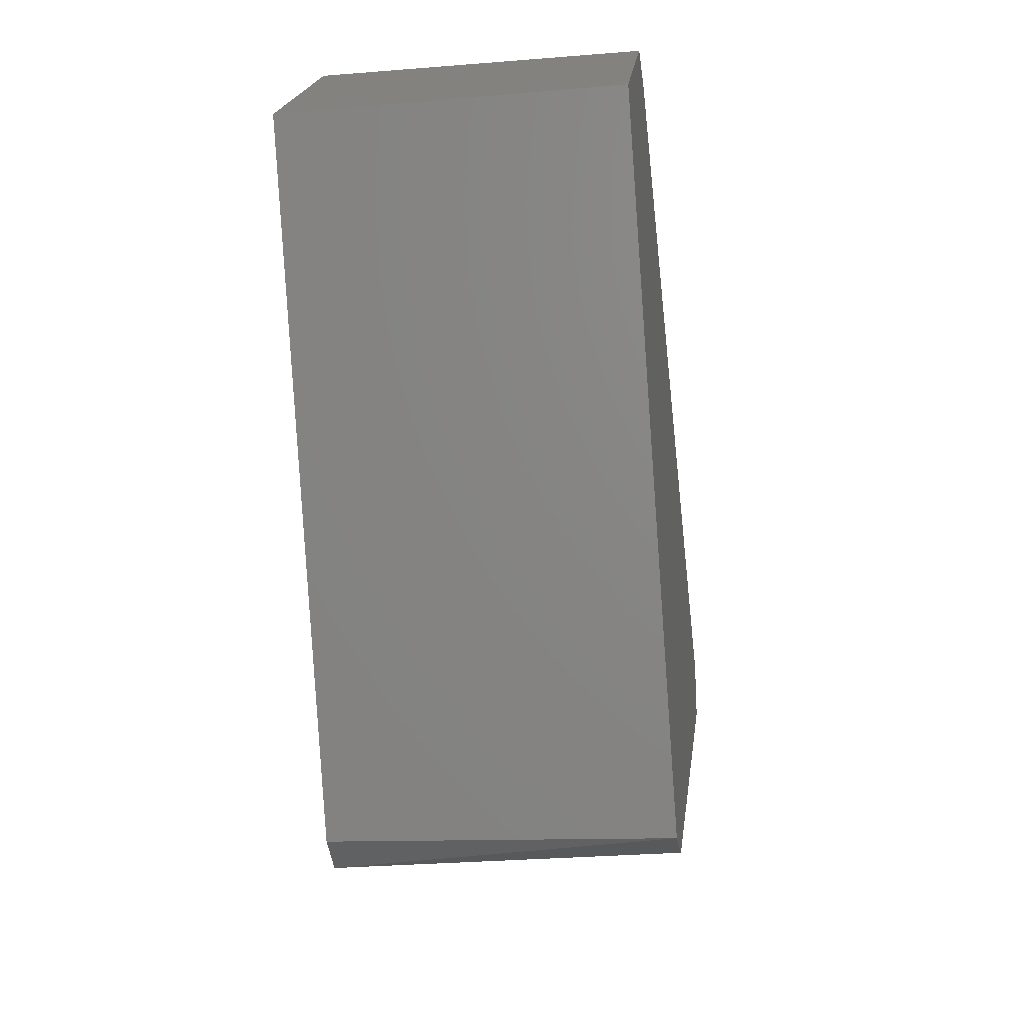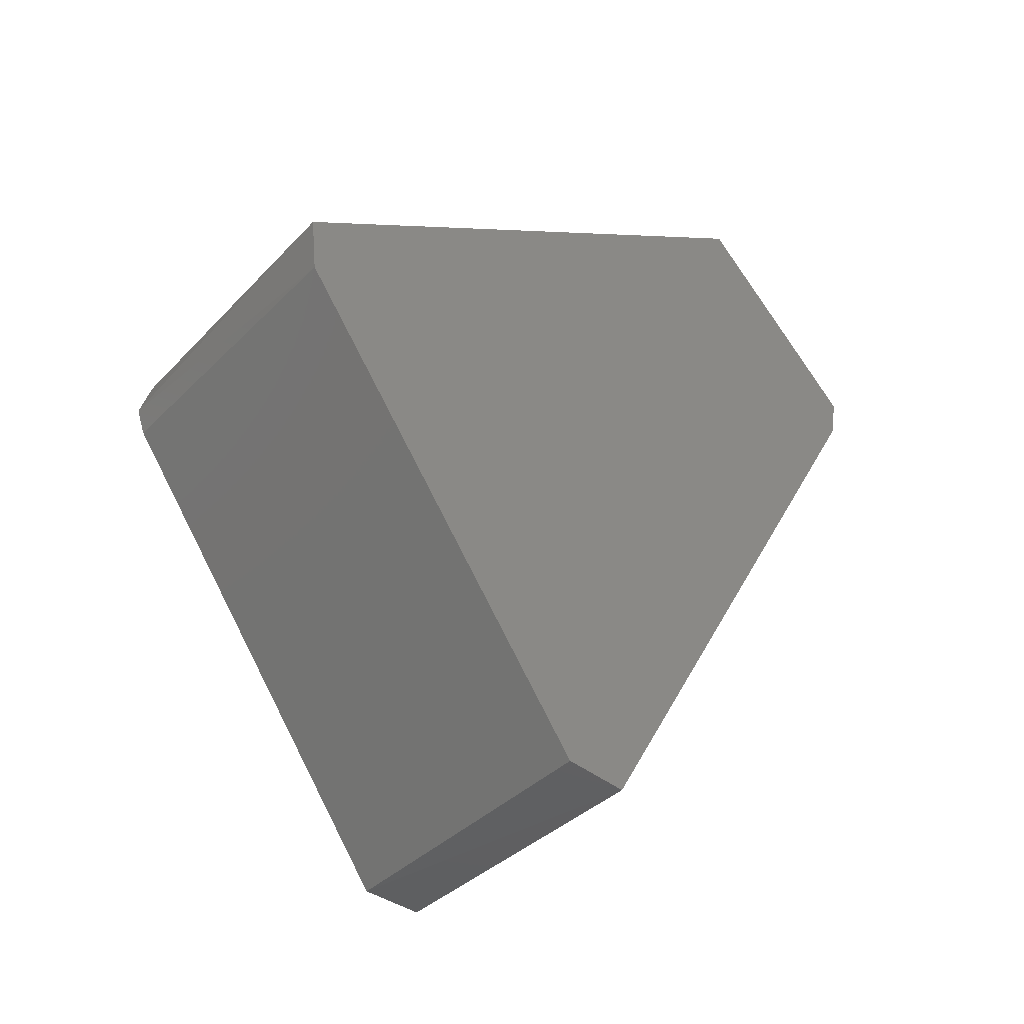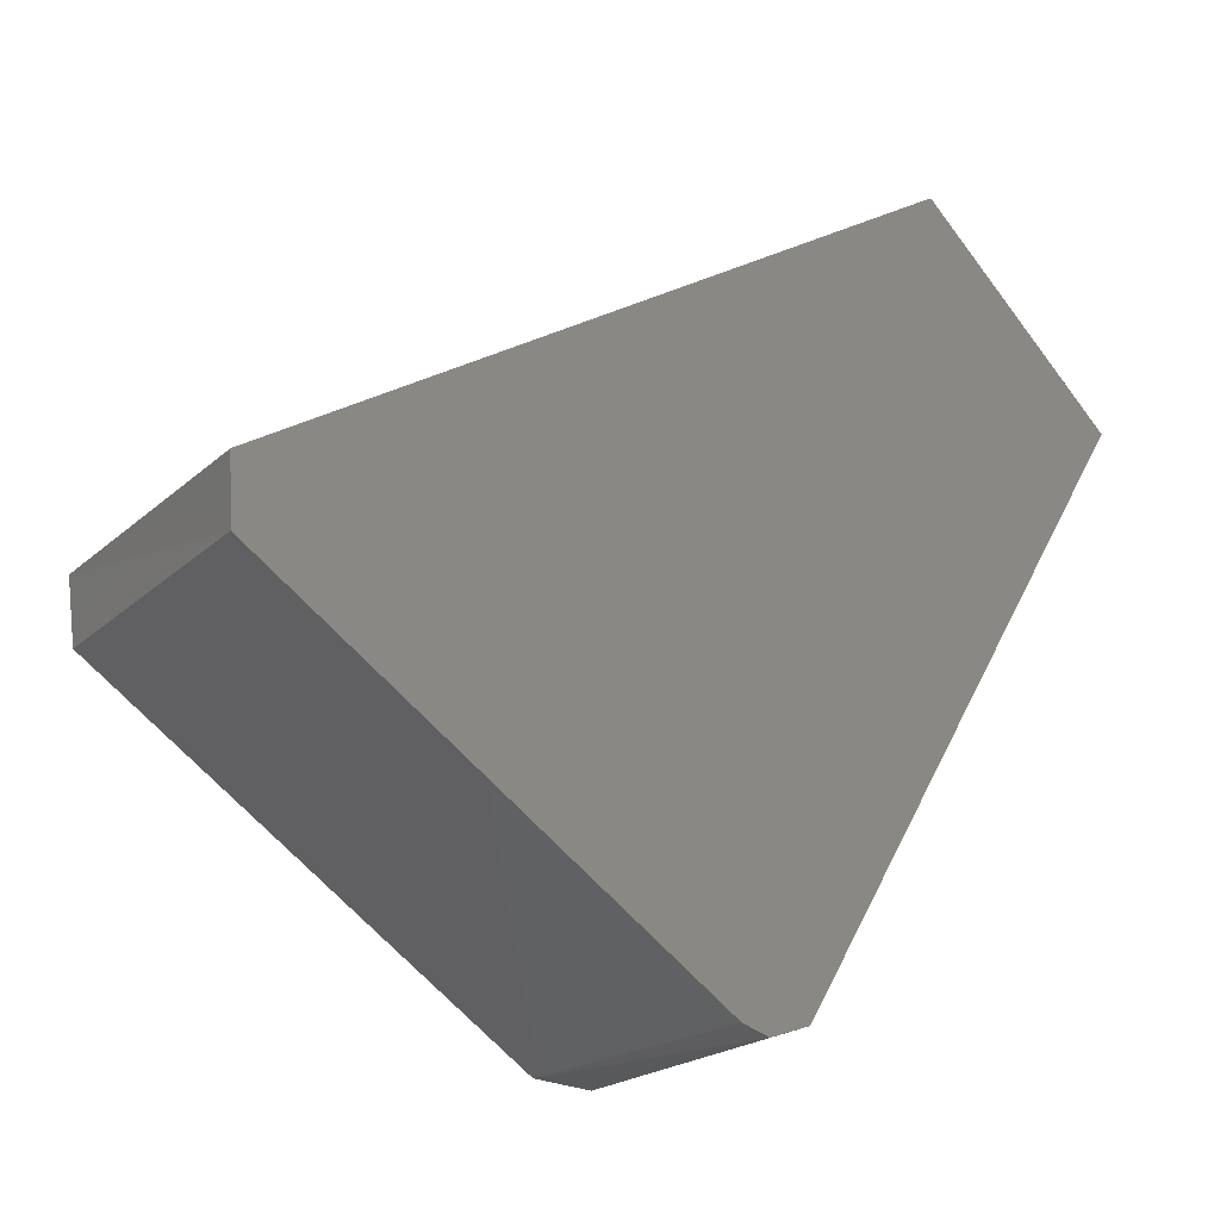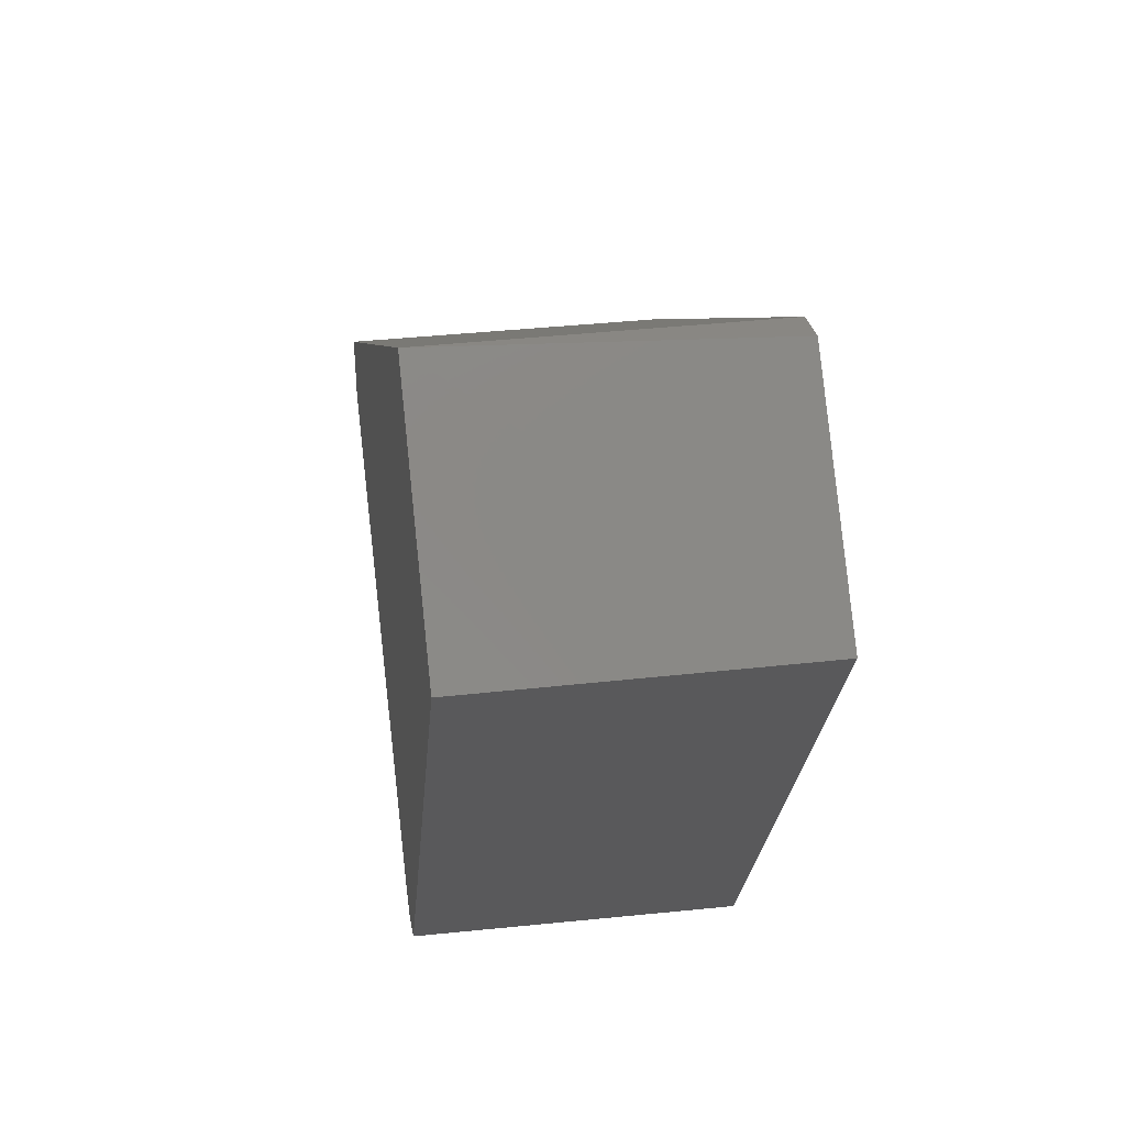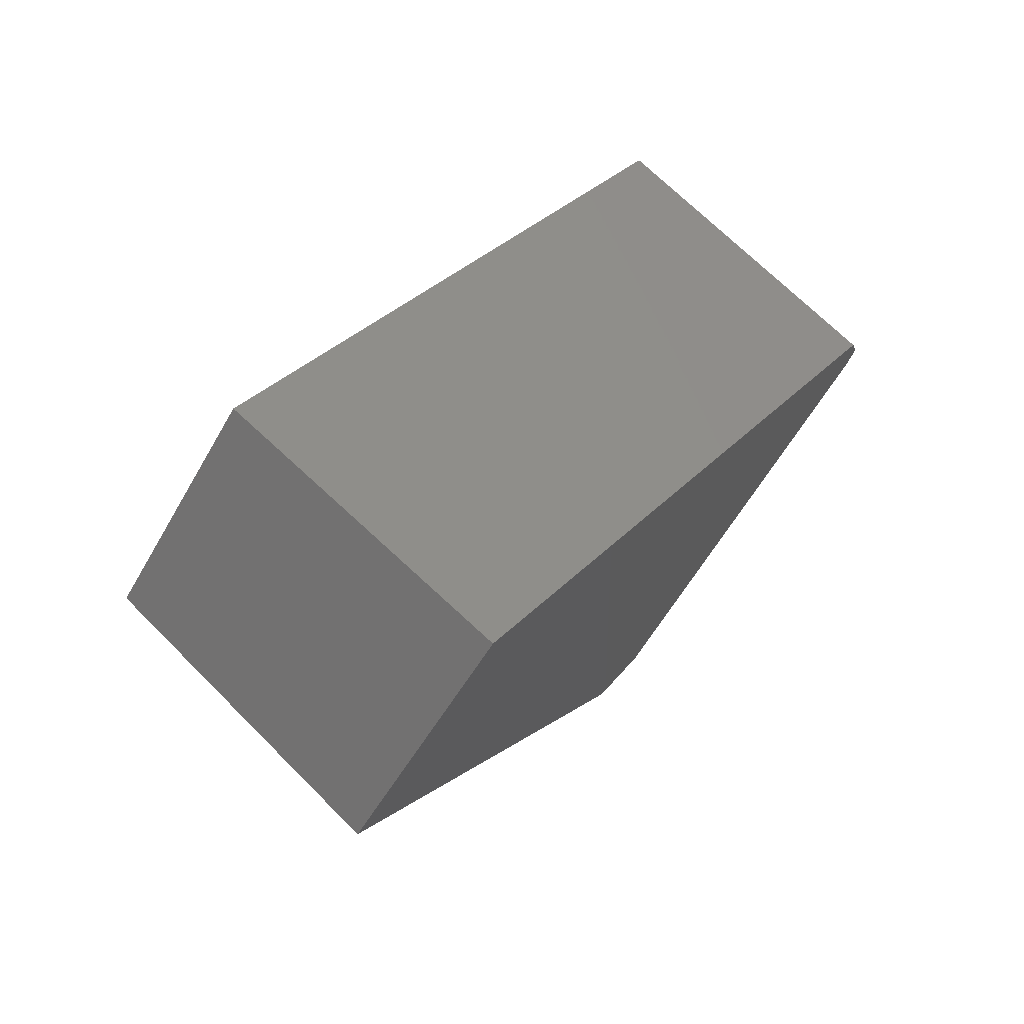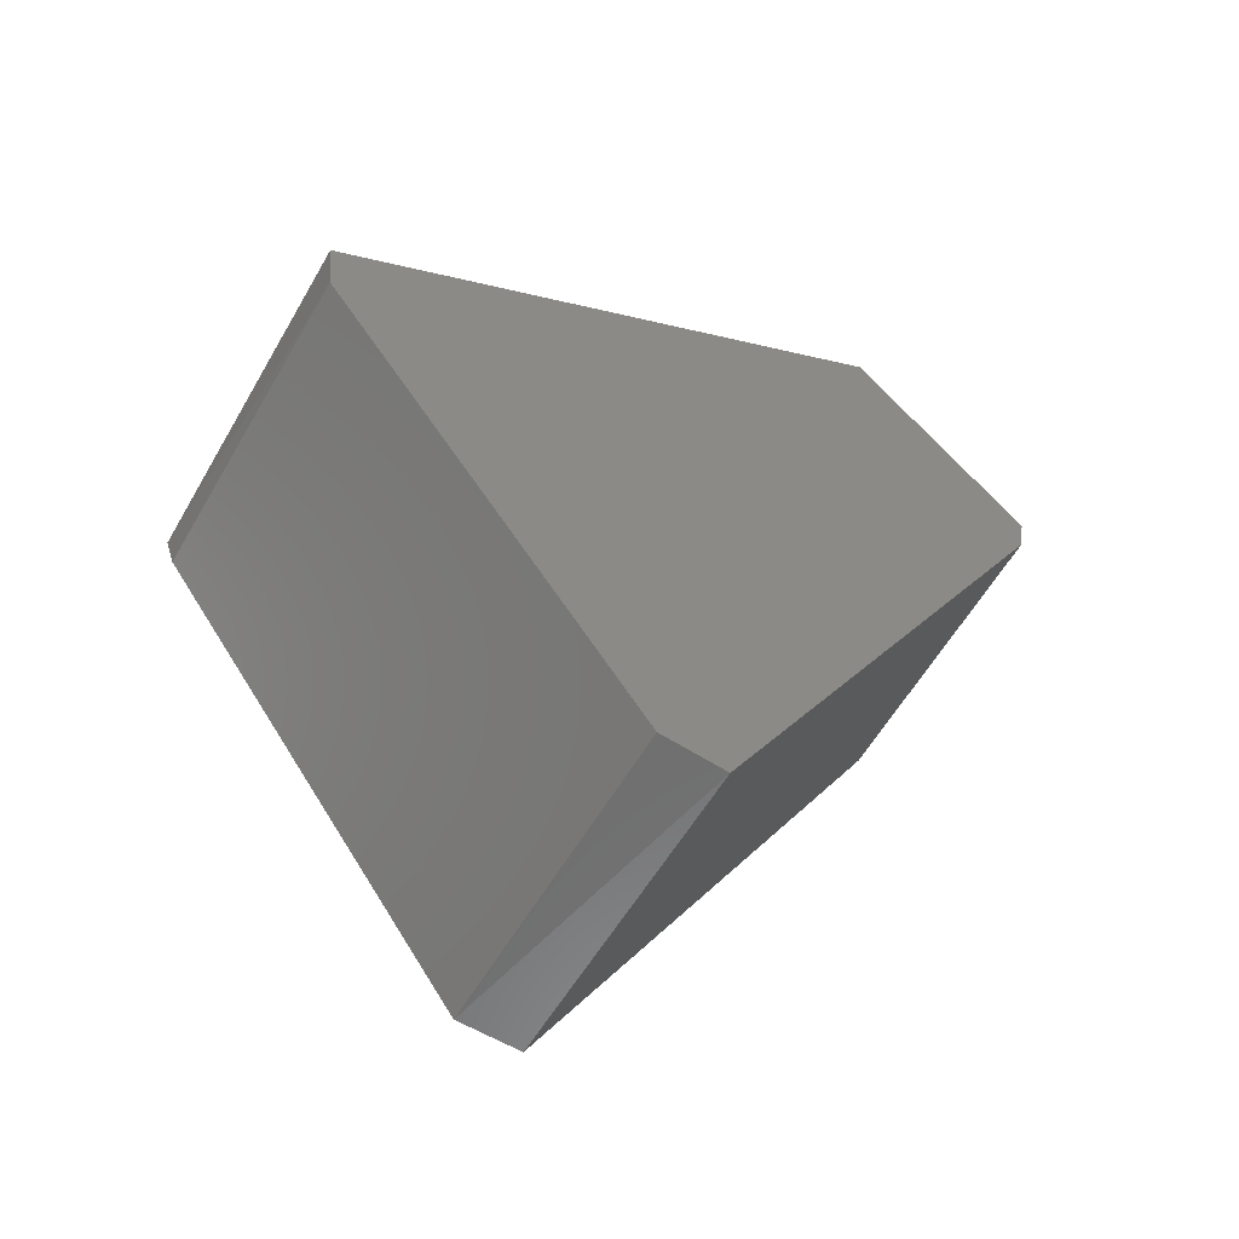
<metadata>
{"format":"stl","ext":"stl","renderer":"f3d","projection":"perspective","resolution":1024,"background":"white","views":[{"elev":-27.3,"azim":-172.4,"up":"+Z"},{"elev":-38.0,"azim":-128.9,"up":"+Y"},{"elev":-18.7,"azim":58.6,"up":"+Z"},{"elev":35.7,"azim":171.6,"up":"+Z"},{"elev":72.6,"azim":42.9,"up":"+Y"},{"elev":-57.3,"azim":-120.0,"up":"+Y"}]}
</metadata>
<code>
# stl→obj: 14 verts, 24 faces
v 13 50.01 33.49
v 13 65.09 18.23
v -13 65.11 18.25
v -12.98 50.89 32.61
v 13 34.41 -28.96
v 13 32.31 -28.21
v -13 32.31 -28.21
v -13 37.07 -28.7
v 13 37.53 -27.94
v 13 -3.279 -2.567
v -13 -3.146 -2.662
v -13 47.36 31.96
v -13 -3.763 2.445
v 13 -3.541 2.572
f 1 2 3
f 1 3 4
f 5 6 7
f 5 7 8
f 5 8 9
f 10 7 6
f 10 11 7
f 12 11 13
f 12 4 3
f 12 3 8
f 12 8 7
f 12 7 11
f 9 8 3
f 9 3 2
f 10 14 13
f 10 13 11
f 1 12 13
f 1 13 14
f 1 4 12
f 1 14 10
f 1 9 2
f 1 5 9
f 1 6 5
f 1 10 6

</code>
